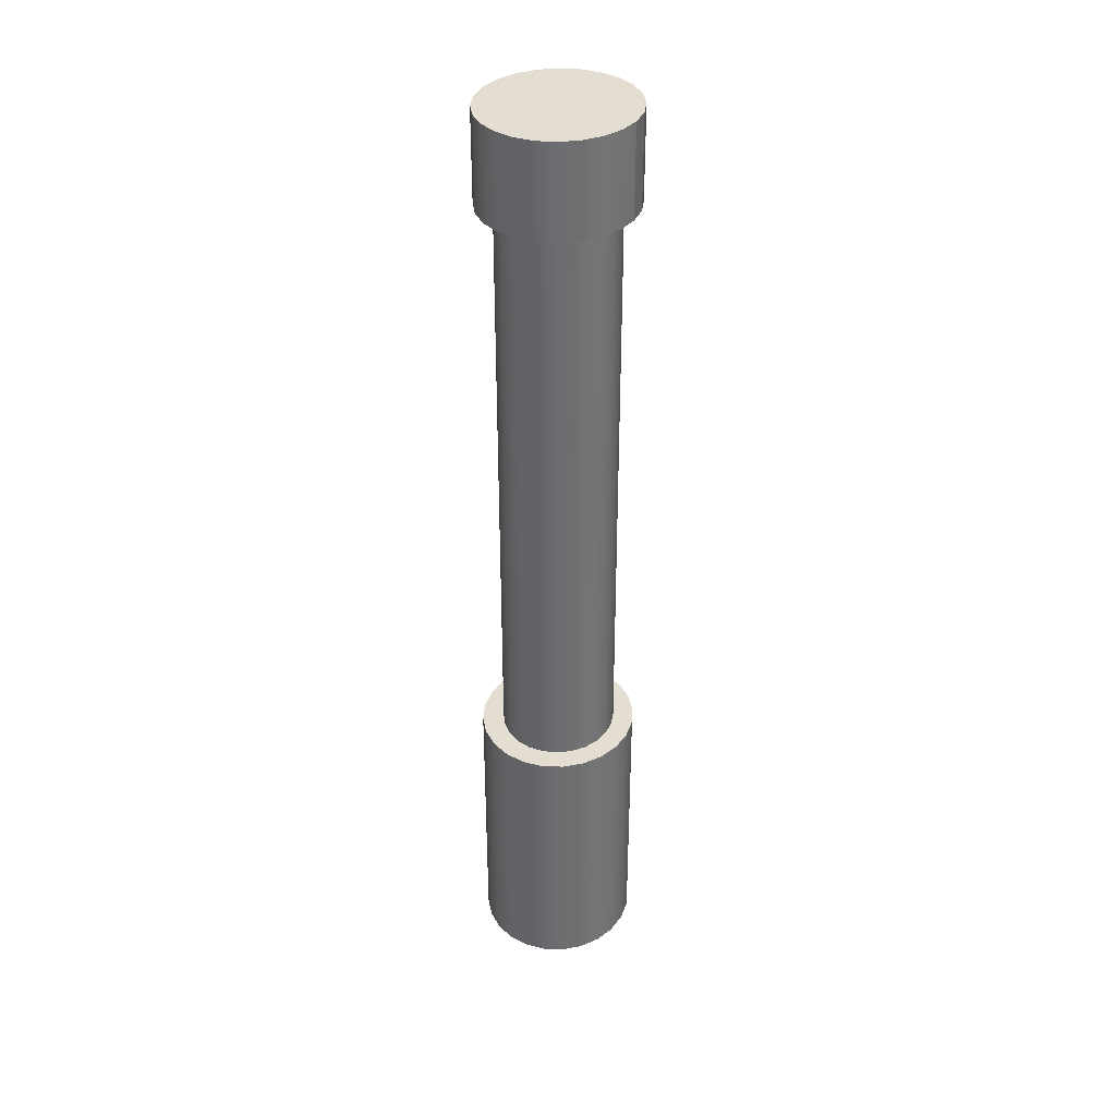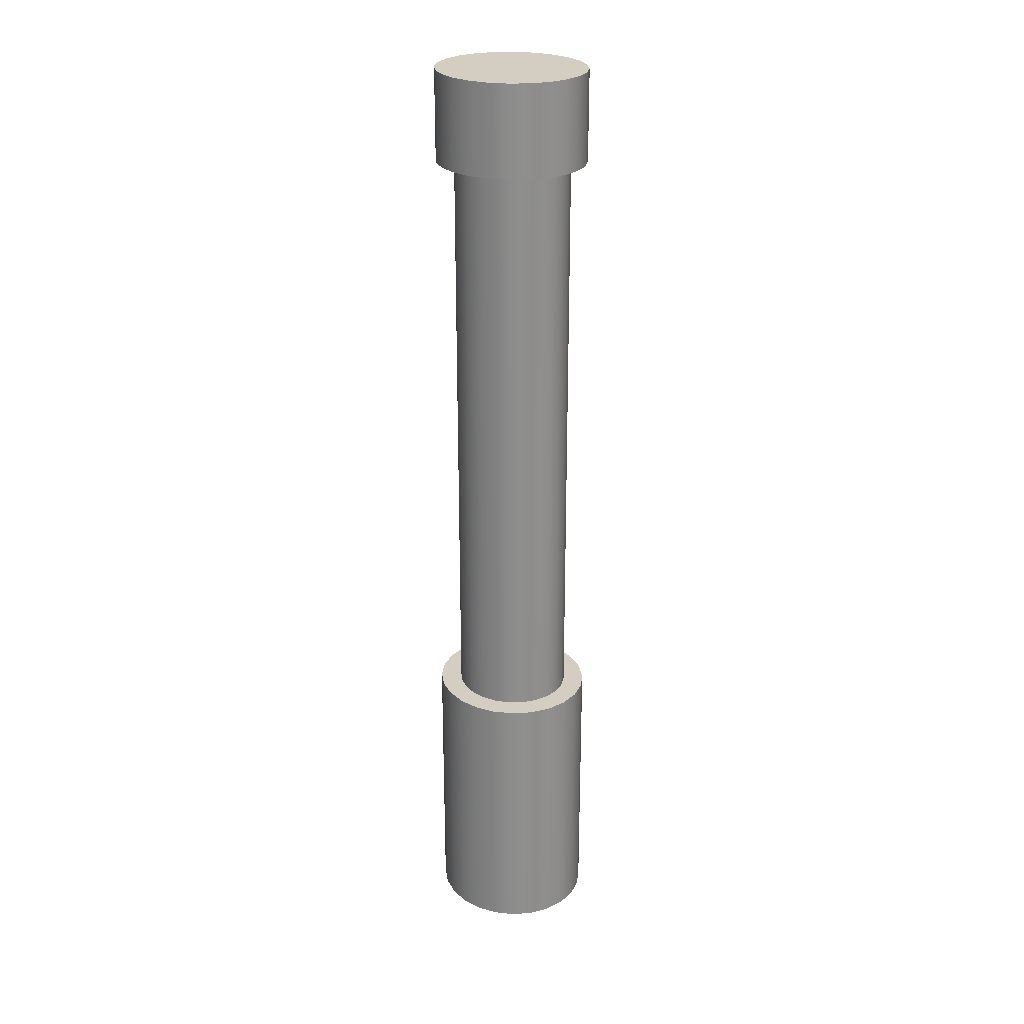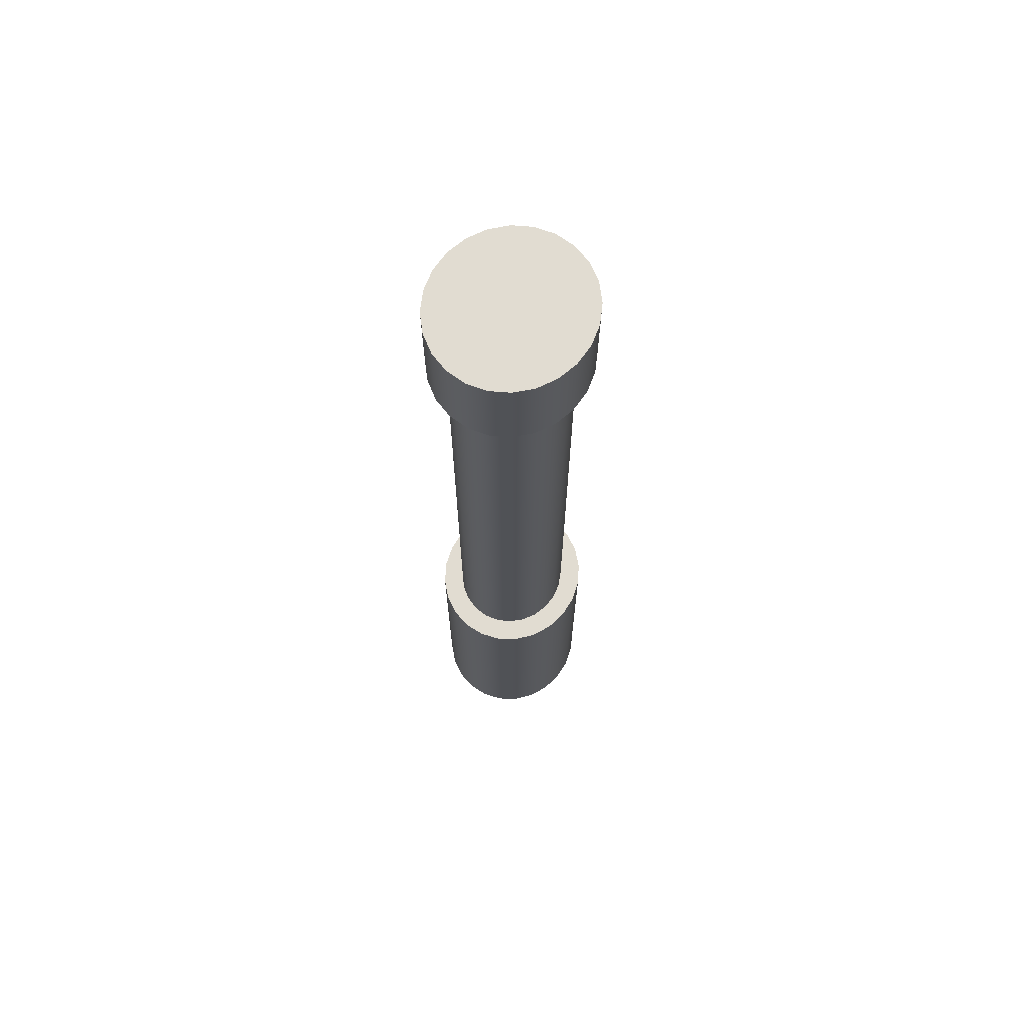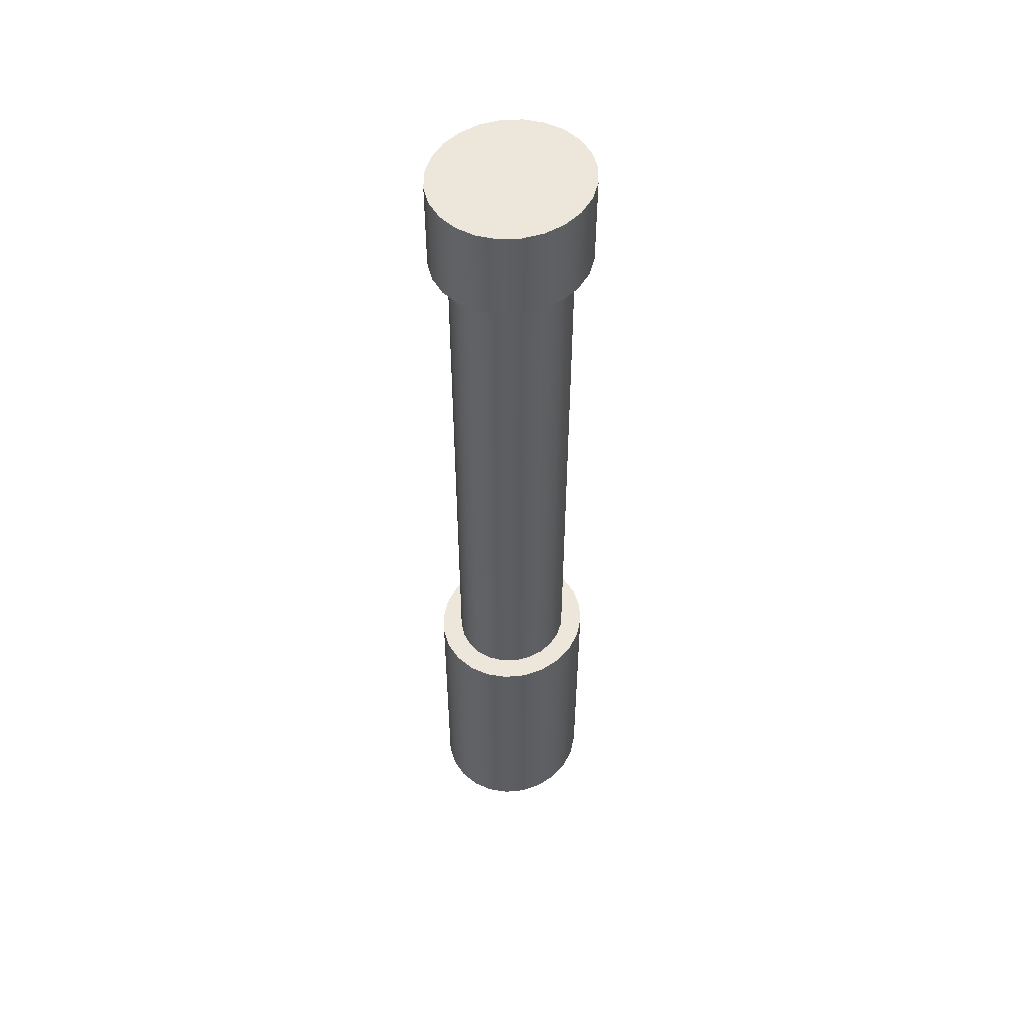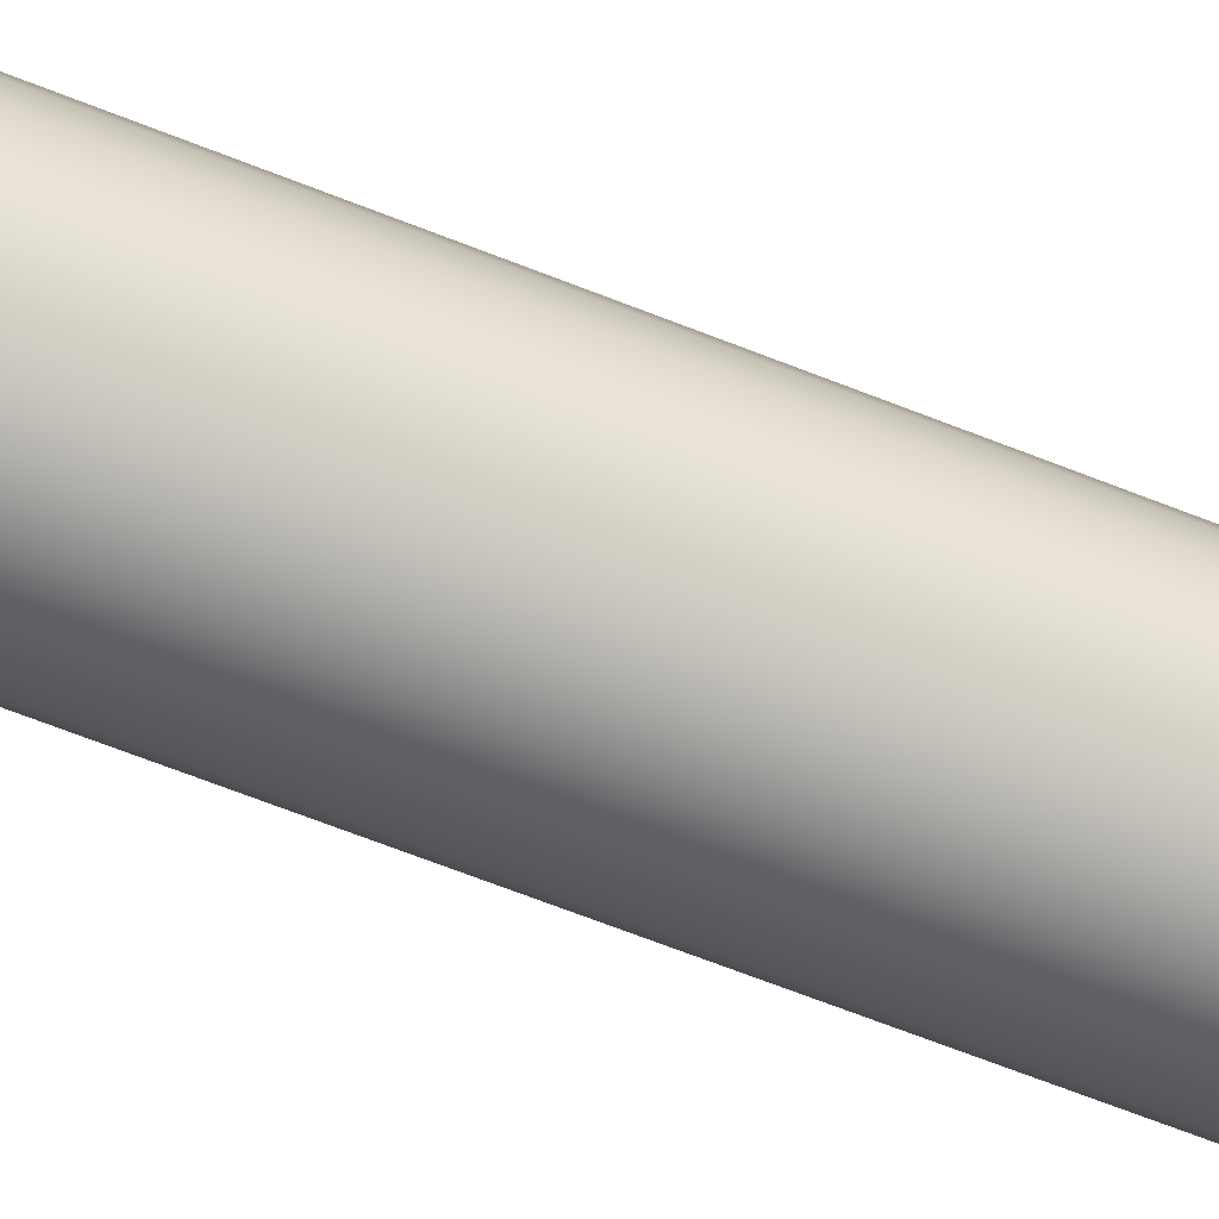
<metadata>
{"format":"obj","ext":"obj","renderer":"f3d","projection":"perspective","resolution":1024,"background":"white","views":[{"elev":36.1,"azim":15.8,"up":"+Y"},{"elev":25.3,"azim":-24.3,"up":"+Y"},{"elev":69.0,"azim":-149.7,"up":"+Y"},{"elev":52.3,"azim":-141.3,"up":"+Y"},{"elev":-60.8,"azim":-112.7,"up":"+Z"}]}
</metadata>
<code>
v 0.02776 -0.2701 0.0803
v 0.007279 -0.5479 0.08526
v 0.02776 -0.5479 0.0803
v 0.007279 -0.2701 0.08526
v 0.01342 -0.5479 -0.08361
v 0.04634 -0.2701 0.06993
v 0.01551 -0.2701 0.06048
v -0.01371 -0.5479 0.08438
v 0.03349 -0.5479 -0.07704
v -0.007571 -0.5479 -0.08445
v 0.04634 -0.5479 0.06993
v 0.04186 -0.2701 0.04437
v 0.02968 -0.2701 0.05428
v 0.000287 -0.2701 0.06261
v -0.01371 -0.2701 0.08438
v 0.01342 -0.2701 -0.08361
v -0.007571 -0.2701 -0.08445
v 0.06176 -0.2701 0.05484
v 0.05121 -0.2701 0.0315
v -0.03378 -0.5479 0.0778
v -0.02806 -0.5479 -0.07954
v 0.05126 -0.5479 -0.06514
v 0.03349 -0.2701 -0.07704
v -0.02806 -0.2701 -0.07954
v 0.06176 -0.5479 0.05484
v 0.05708 -0.2701 0.01645
v -0.01493 -0.2701 0.06048
v -0.03378 -0.2701 0.0778
v 0.02968 -0.2701 -0.05356
v 0.000287 -0.2701 -0.0619
v -0.01493 -0.2701 -0.05977
v 0.07296 -0.5479 0.03599
v 0.05909 -0.2701 0.000335
v 0.02968 0.3318 0.05428
v 0.02212 0.3318 0.07651
v 0.01551 0.3318 0.06048
v 0.04186 0.3318 0.04437
v 0.04024 0.3318 0.0678
v 0.002477 0.3318 0.07998
v 0.000287 0.3318 0.06261
v -0.05155 -0.5479 0.06595
v -0.04664 -0.5479 -0.06917
v -0.04664 -0.2701 -0.06917
v 0.06553 -0.5479 -0.04884
v 0.05126 -0.2701 -0.06514
v 0.04186 -0.2701 -0.04365
v 0.01551 -0.2701 -0.05977
v -0.02911 -0.2701 -0.05356
v 0.07296 -0.2701 0.03599
v 0.06553 -0.2701 -0.04884
v 0.05121 0.3318 0.0315
v -0.01735 0.3318 0.07794
v -0.02911 -0.2701 0.05428
v -0.05155 -0.2701 0.06595
v 0.05121 -0.2701 -0.03078
v 0.07917 -0.5479 0.01474
v 0.07533 -0.5479 -0.02916
v 0.05708 0.3318 0.01645
v 0.05562 0.3318 0.05437
v 0.04024 0.4245 0.0678
v 0.02212 0.4245 0.07651
v 0.002477 0.4245 0.07998
v -0.01493 0.3318 0.06048
v -0.04129 -0.2701 0.04437
v -0.06583 -0.2701 0.0496
v -0.06206 -0.5479 -0.05403
v -0.06206 -0.2701 -0.05403
v -0.04129 -0.2701 -0.04365
v 0.07533 -0.2701 -0.02916
v 0.05708 -0.2701 -0.01578
v 0.07917 -0.2701 0.01474
v 0.05909 0.3318 0.000335
v 0.05562 0.4245 0.05437
v -0.01735 0.4245 0.07794
v -0.02911 0.3318 0.05428
v -0.05063 -0.2701 0.0315
v -0.06583 -0.5479 0.0496
v -0.05651 -0.2701 0.01645
v -0.05063 -0.2701 -0.03078
v 0.03571 0.3318 -0.07204
v 0.04186 0.3318 -0.04365
v 0.02968 0.3318 -0.05356
v 0.01706 0.3318 -0.07945
v 0.01551 0.3318 -0.05977
v -0.002755 0.3318 -0.08144
v 0.000287 0.3318 -0.0619
v -0.01493 0.3318 -0.05977
v -0.0224 0.3318 -0.07801
v -0.02911 0.3318 -0.05356
v -0.04052 0.3318 -0.06926
v -0.04129 0.3318 -0.04365
v 0.07998 -0.5479 -0.00749
v 0.07998 -0.2701 -0.00749
v 0.06457 0.3318 -0.04351
v 0.06719 0.3318 0.03724
v 0.03571 0.4245 -0.07204
v 0.05192 0.4245 -0.05977
v 0.01706 0.4245 -0.07945
v -0.002755 0.4245 -0.08144
v -0.03599 0.3318 0.07058
v -0.07562 -0.2701 0.02992
v -0.05851 -0.2701 0.000335
v -0.07325 -0.5479 -0.03523
v -0.05651 -0.2701 -0.01578
v 0.05121 0.3318 -0.03078
v 0.05192 0.3318 -0.05977
v 0.05708 0.3318 -0.01578
v -0.0559 0.3318 -0.05588
v 0.06719 0.4245 0.03724
v 0.06457 0.4245 -0.04351
v -0.0224 0.4245 -0.07801
v -0.03599 0.4245 0.07058
v -0.04129 0.3318 0.04437
v -0.07562 -0.5479 0.02992
v -0.07325 -0.2701 -0.03523
v -0.04052 0.4245 -0.06926
v -0.05063 0.3318 -0.03078
v -0.0559 0.4245 -0.05588
v 0.07282 0.3318 -0.0243
v 0.07418 0.3318 0.01747
v -0.0522 0.3318 0.05831
v -0.05063 0.3318 0.0315
v -0.05651 0.3318 0.01645
v -0.08027 -0.2701 0.008253
v -0.07947 -0.2701 -0.01397
v -0.07947 -0.5479 -0.01397
v -0.05651 0.3318 -0.01578
v -0.06747 0.3318 -0.0387
v 0.07282 0.4245 -0.0243
v 0.07418 0.4245 0.01747
v -0.0522 0.4245 0.05831
v -0.06486 0.3318 0.04201
v -0.05851 0.3318 0.000335
v -0.08027 -0.5479 0.008253
v -0.06747 0.4245 -0.0387
v 0.07609 0.3318 -0.003508
v 0.07609 0.4245 -0.003508
v -0.06486 0.4245 0.04201
v -0.07446 0.3318 -0.01897
v -0.0731 0.4245 0.02284
v -0.0731 0.3318 0.02284
v -0.07446 0.4245 -0.01897
v -0.07638 0.3318 0.002048
v -0.07638 0.4245 0.002048
g mesh1_mesh1-geometry
f 1 2 3
f 2 1 4
f 5 3 2
f 3 6 1
f 1 7 4
f 4 8 2
f 9 3 5
f 5 2 10
f 6 3 11
f 6 12 1
f 1 13 7
f 4 7 14
f 8 4 15
f 10 2 8
f 9 11 3
f 16 9 5
f 17 5 10
f 11 18 6
f 6 19 12
f 1 12 13
f 4 14 15
f 15 20 8
f 10 8 21
f 22 11 9
f 9 16 23
f 5 17 16
f 10 24 17
f 18 11 25
f 18 26 6
f 6 26 19
f 15 14 27
f 20 15 28
f 21 8 20
f 24 10 21
f 22 25 11
f 23 22 9
f 29 23 16
f 30 16 17
f 31 17 24
f 32 18 25
f 26 18 33
f 34 35 36
f 37 38 34
f 36 39 40
f 15 27 28
f 28 41 20
f 21 20 42
f 21 43 24
f 44 25 22
f 22 23 45
f 46 23 29
f 29 16 47
f 47 16 30
f 30 17 31
f 31 24 48
f 18 32 49
f 44 32 25
f 18 50 33
f 51 38 37
f 34 38 35
f 36 35 39
f 40 39 52
f 28 27 53
f 41 28 54
f 42 20 41
f 43 21 42
f 48 24 43
f 22 50 44
f 55 45 23
f 50 22 45
f 55 23 46
f 56 49 32
f 49 50 18
f 57 32 44
f 33 50 45
f 58 59 51
f 51 59 38
f 60 35 38
f 61 39 35
f 62 52 39
f 40 52 63
f 28 53 64
f 28 64 54
f 65 41 54
f 42 41 66
f 42 67 43
f 48 43 68
f 69 44 50
f 70 45 55
f 49 56 71
f 57 56 32
f 49 69 50
f 44 69 57
f 33 45 70
f 72 59 58
f 73 38 59
f 35 60 61
f 38 73 60
f 39 61 62
f 52 62 74
f 63 52 75
f 54 64 76
f 41 65 77
f 54 78 65
f 66 41 77
f 67 42 66
f 79 43 67
f 68 43 79
f 80 81 82
f 83 82 84
f 85 84 86
f 85 86 87
f 88 87 89
f 90 89 91
f 92 71 56
f 71 69 49
f 56 57 92
f 93 57 69
f 94 59 72
f 95 73 59
f 60 96 61
f 73 97 60
f 61 98 62
f 62 99 74
f 74 100 52
f 75 52 100
f 54 76 78
f 101 77 65
f 65 78 102
f 66 77 103
f 103 67 66
f 79 67 104
f 80 105 81
f 106 107 105
f 80 82 83
f 83 84 85
f 85 87 88
f 88 89 90
f 90 91 108
f 71 92 93
f 69 71 93
f 57 93 92
f 106 72 107
f 94 95 59
f 72 106 94
f 73 95 109
f 60 97 96
f 61 96 98
f 73 110 97
f 62 98 99
f 74 99 111
f 100 74 112
f 75 100 113
f 77 101 114
f 65 115 101
f 65 102 67
f 103 77 114
f 67 103 115
f 104 67 102
f 106 105 80
f 98 80 83
f 99 83 85
f 111 85 88
f 116 88 90
f 108 91 117
f 118 90 108
f 119 95 94
f 106 110 94
f 120 109 95
f 109 110 73
f 106 96 97
f 80 98 96
f 110 106 97
f 83 99 98
f 85 111 99
f 74 111 112
f 112 121 100
f 113 100 121
f 113 121 122
f 122 121 123
f 124 114 101
f 65 67 115
f 101 115 125
f 103 114 126
f 126 115 103
f 96 106 80
f 88 116 111
f 90 118 116
f 108 117 127
f 128 118 108
f 119 120 95
f 94 129 119
f 129 94 110
f 109 120 130
f 109 129 110
f 112 111 116
f 121 112 131
f 123 121 132
f 123 132 133
f 114 124 134
f 101 125 124
f 115 126 125
f 128 127 133
f 126 114 134
f 131 116 118
f 108 127 128
f 118 128 135
f 120 119 136
f 137 119 129
f 136 130 120
f 130 129 109
f 112 116 131
f 138 121 131
f 121 138 132
f 128 133 132
f 125 134 124
f 134 125 126
f 131 118 138
f 139 135 128
f 138 118 135
f 119 137 136
f 129 130 137
f 130 136 137
f 140 132 138
f 128 132 141
f 135 139 142
f 128 141 139
f 138 135 140
f 132 140 141
f 143 142 139
f 140 135 142
f 139 141 143
f 144 141 140
f 142 143 144
f 140 142 144
f 141 144 143
g mesh1_mesh1-geometry
f 3 2 1
f 4 1 2
f 2 3 5
f 1 6 3
f 4 7 1
f 2 8 4
f 5 3 9
f 10 2 5
f 11 3 6
f 1 12 6
f 7 13 1
f 14 7 4
f 15 4 8
f 8 2 10
f 3 11 9
f 5 9 16
f 10 5 17
f 6 18 11
f 12 19 6
f 13 12 1
f 13 7 34
f 7 14 36
f 15 14 4
f 8 20 15
f 21 8 10
f 9 11 22
f 23 16 9
f 16 17 5
f 17 24 10
f 25 11 18
f 6 26 18
f 19 26 6
f 12 37 19
f 12 13 37
f 36 34 7
f 34 37 13
f 40 36 14
f 27 14 15
f 28 15 20
f 20 8 21
f 21 10 24
f 11 25 22
f 9 22 23
f 16 23 29
f 17 16 30
f 24 17 31
f 25 18 32
f 33 18 26
f 19 51 26
f 51 19 37
f 36 35 34
f 34 38 37
f 40 39 36
f 14 27 40
f 28 27 15
f 20 41 28
f 42 20 21
f 24 43 21
f 22 25 44
f 45 23 22
f 29 23 46
f 47 16 29
f 30 16 47
f 31 17 30
f 48 24 31
f 49 32 18
f 25 32 44
f 33 50 18
f 26 58 33
f 58 26 51
f 37 38 51
f 35 38 34
f 39 35 36
f 52 39 40
f 63 40 27
f 53 27 28
f 54 28 41
f 41 20 42
f 42 21 43
f 43 24 48
f 44 50 22
f 23 45 55
f 45 22 50
f 46 23 55
f 29 46 82
f 47 29 84
f 30 47 86
f 31 30 87
f 48 31 89
f 32 49 56
f 18 50 49
f 44 32 57
f 45 50 33
f 72 33 58
f 51 59 58
f 38 59 51
f 38 35 60
f 35 39 61
f 39 52 62
f 63 52 40
f 27 53 63
f 64 53 28
f 54 64 28
f 54 41 65
f 66 41 42
f 43 67 42
f 68 43 48
f 50 44 69
f 55 45 70
f 55 105 46
f 81 82 46
f 82 84 29
f 84 86 47
f 86 87 30
f 87 89 31
f 89 91 48
f 71 56 49
f 32 56 57
f 50 69 49
f 57 69 44
f 70 45 33
f 33 72 70
f 58 59 72
f 59 38 73
f 61 60 35
f 60 73 38
f 62 61 39
f 74 62 52
f 75 52 63
f 75 63 53
f 53 64 75
f 76 64 54
f 77 65 41
f 65 78 54
f 77 41 66
f 66 42 67
f 67 43 79
f 79 43 68
f 68 48 91
f 70 107 55
f 81 46 105
f 105 55 107
f 82 81 80
f 84 82 83
f 86 84 85
f 87 86 85
f 89 87 88
f 91 89 90
f 56 71 92
f 49 69 71
f 92 57 56
f 69 57 93
f 107 70 72
f 72 59 94
f 59 73 95
f 61 96 60
f 60 97 73
f 62 98 61
f 74 99 62
f 52 100 74
f 100 52 75
f 113 75 64
f 76 122 64
f 78 76 54
f 65 77 101
f 102 78 65
f 103 77 66
f 66 67 103
f 104 67 79
f 68 91 79
f 81 105 80
f 105 107 106
f 83 82 80
f 85 84 83
f 88 87 85
f 90 89 88
f 108 91 90
f 93 92 71
f 93 71 69
f 92 93 57
f 107 72 106
f 59 95 94
f 94 106 72
f 109 95 73
f 96 97 60
f 98 96 61
f 97 110 73
f 99 98 62
f 111 99 74
f 112 74 100
f 113 100 75
f 113 64 122
f 122 76 123
f 78 123 76
f 114 101 77
f 101 115 65
f 102 133 78
f 67 102 65
f 114 77 103
f 115 103 67
f 102 67 104
f 79 117 104
f 117 79 91
f 80 105 106
f 83 80 98
f 85 83 99
f 88 85 111
f 90 88 116
f 117 91 108
f 108 90 118
f 94 95 119
f 94 110 106
f 95 109 120
f 73 110 109
f 97 96 106
f 96 98 80
f 97 106 110
f 98 99 83
f 99 111 85
f 112 111 74
f 100 121 112
f 121 100 113
f 122 121 113
f 123 121 122
f 123 78 133
f 101 114 124
f 115 67 65
f 125 115 101
f 133 102 127
f 126 114 103
f 103 115 126
f 104 127 102
f 127 104 117
f 80 106 96
f 111 116 88
f 116 118 90
f 127 117 108
f 108 118 128
f 95 120 119
f 119 129 94
f 110 94 129
f 130 120 109
f 110 129 109
f 116 111 112
f 131 112 121
f 132 121 123
f 134 124 114
f 124 125 101
f 125 126 115
f 133 127 128
f 134 114 126
f 118 116 131
f 128 127 108
f 135 128 118
f 136 119 120
f 129 119 137
f 120 130 136
f 109 129 130
f 131 116 112
f 131 121 138
f 132 138 121
f 133 132 123
f 132 133 128
f 124 134 125
f 126 125 134
f 138 118 131
f 128 135 139
f 135 118 138
f 136 137 119
f 137 130 129
f 137 136 130
f 138 132 140
f 141 132 128
f 142 139 135
f 139 141 128
f 140 135 138
f 141 140 132
f 139 142 143
f 142 135 140
f 143 141 139
f 140 141 144
f 144 143 142
f 144 142 140
f 143 144 141
g mesh1_mesh1-geometry
f 34 7 13
f 36 14 7
f 19 37 12
f 37 13 12
f 7 34 36
f 13 37 34
f 14 36 40
f 26 51 19
f 37 19 51
f 40 27 14
f 33 58 26
f 51 26 58
f 27 40 63
f 82 46 29
f 84 29 47
f 86 47 30
f 87 30 31
f 89 31 48
f 58 33 72
f 63 53 27
f 46 105 55
f 46 82 81
f 29 84 82
f 47 86 84
f 30 87 86
f 31 89 87
f 48 91 89
f 70 72 33
f 53 63 75
f 75 64 53
f 91 48 68
f 55 107 70
f 105 46 81
f 107 55 105
f 72 70 107
f 64 75 113
f 64 122 76
f 79 91 68
f 122 64 113
f 123 76 122
f 76 123 78
f 78 133 102
f 104 117 79
f 91 79 117
f 133 78 123
f 127 102 133
f 102 127 104
f 117 104 127

</code>
